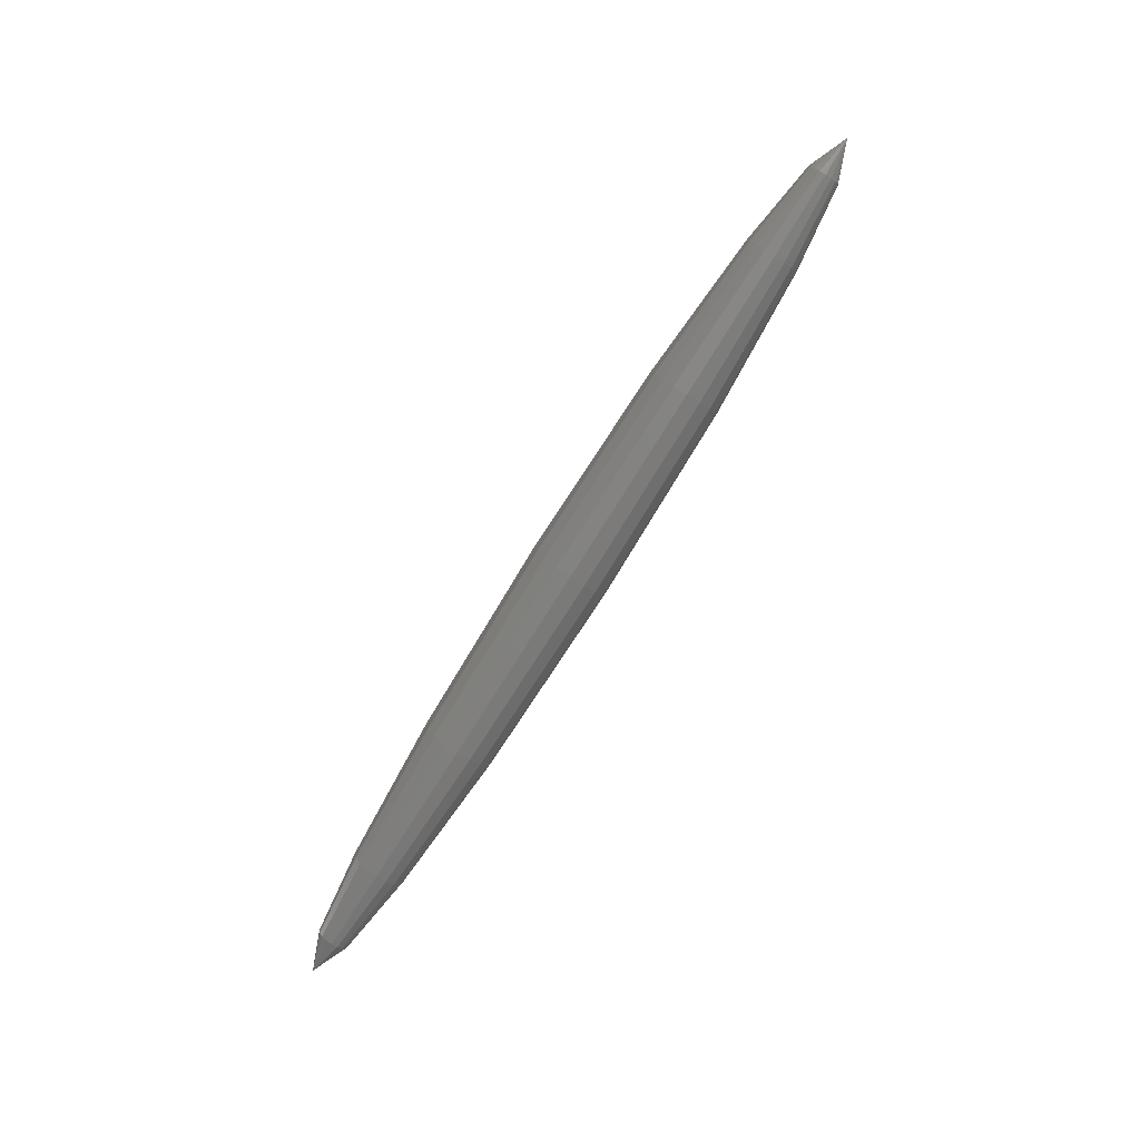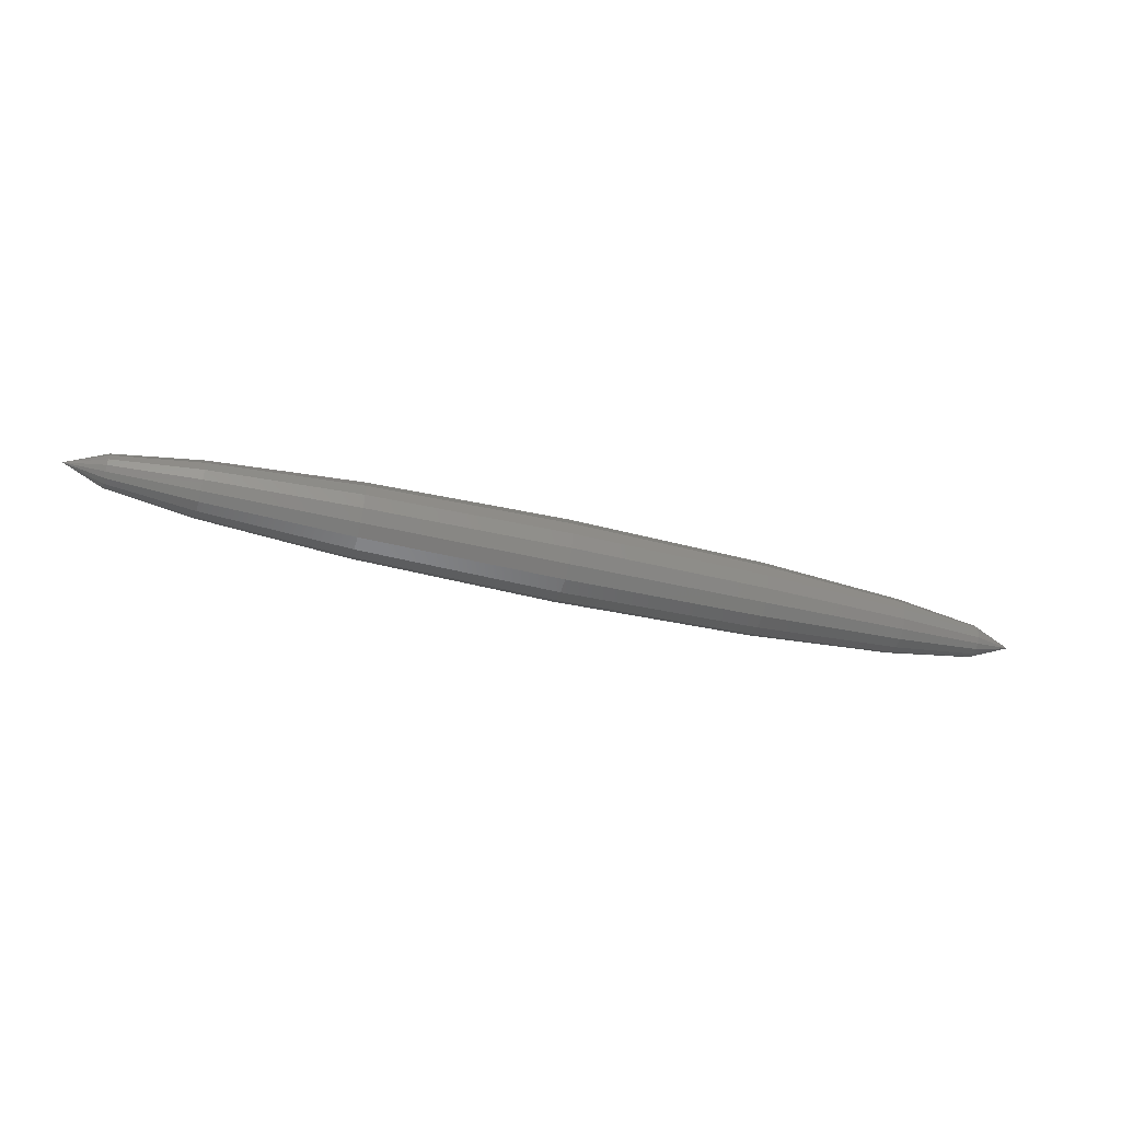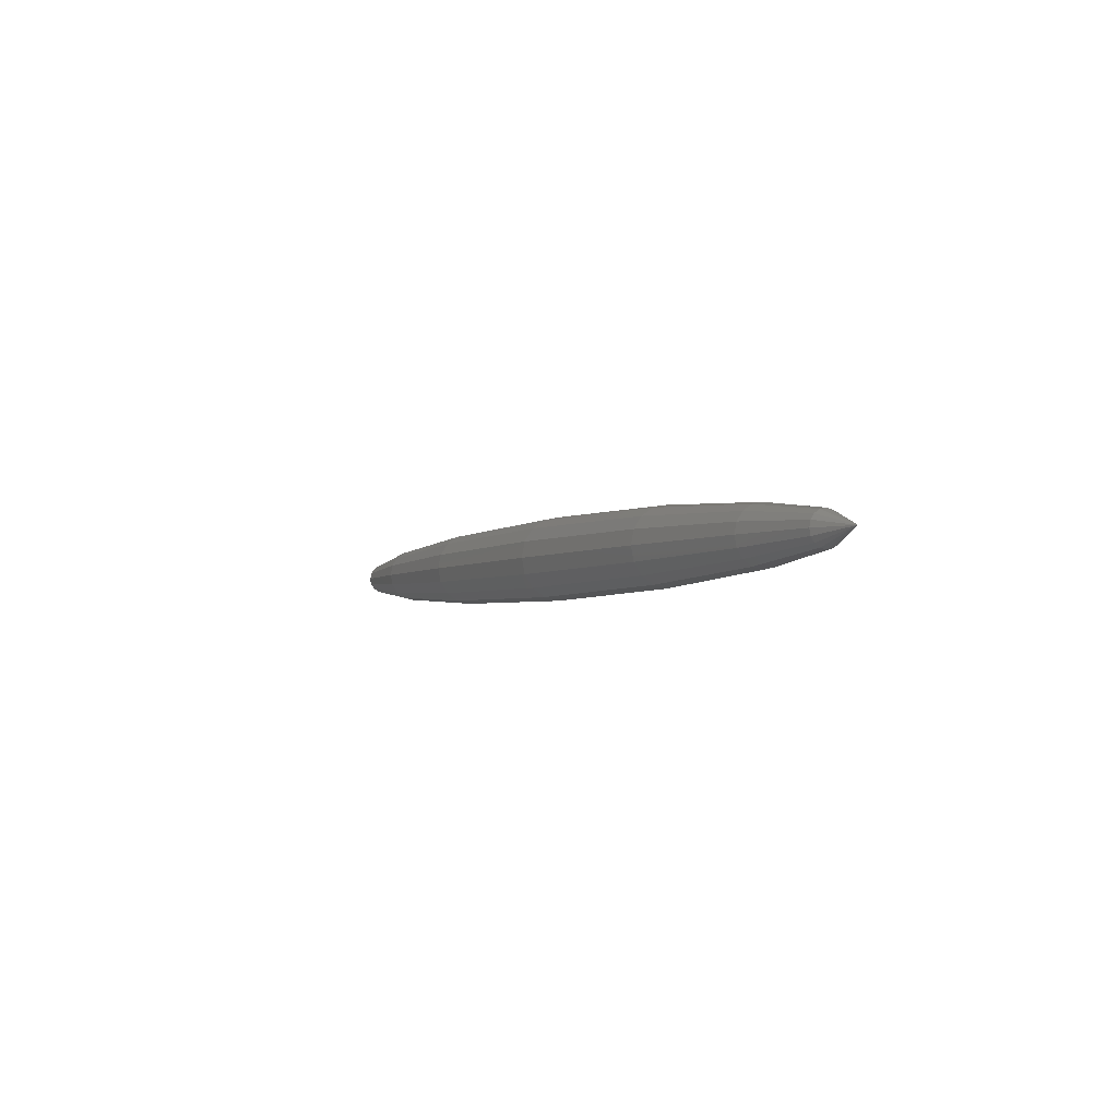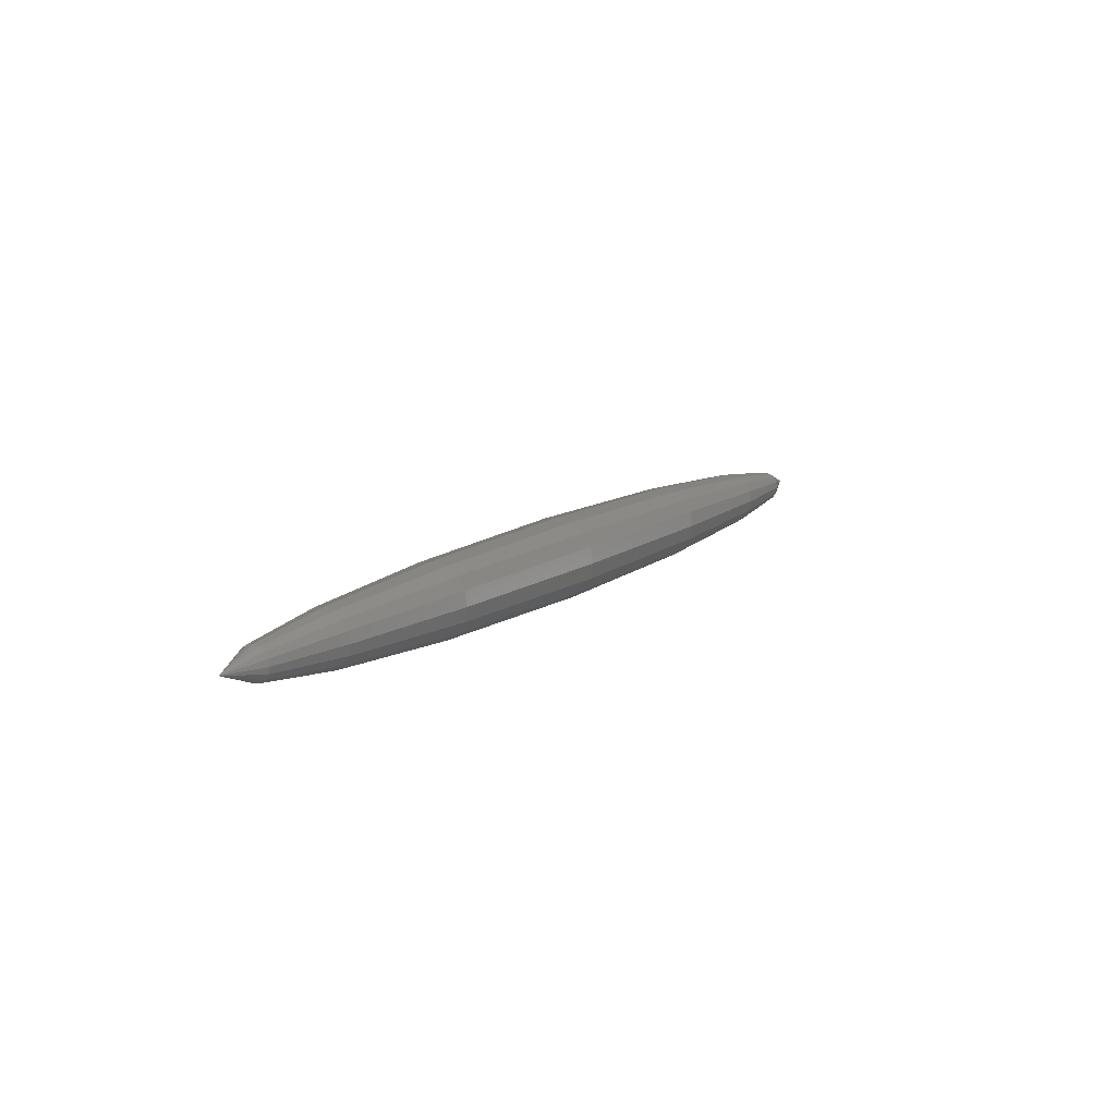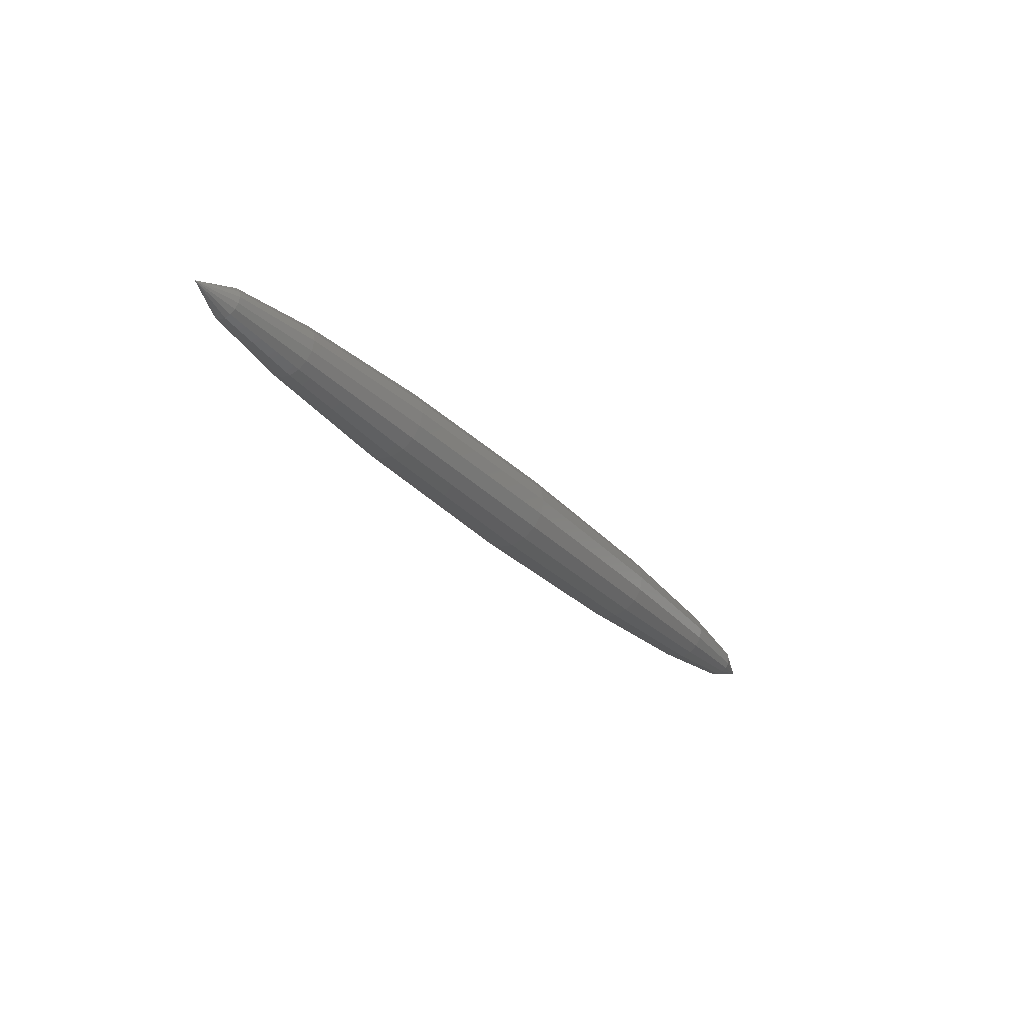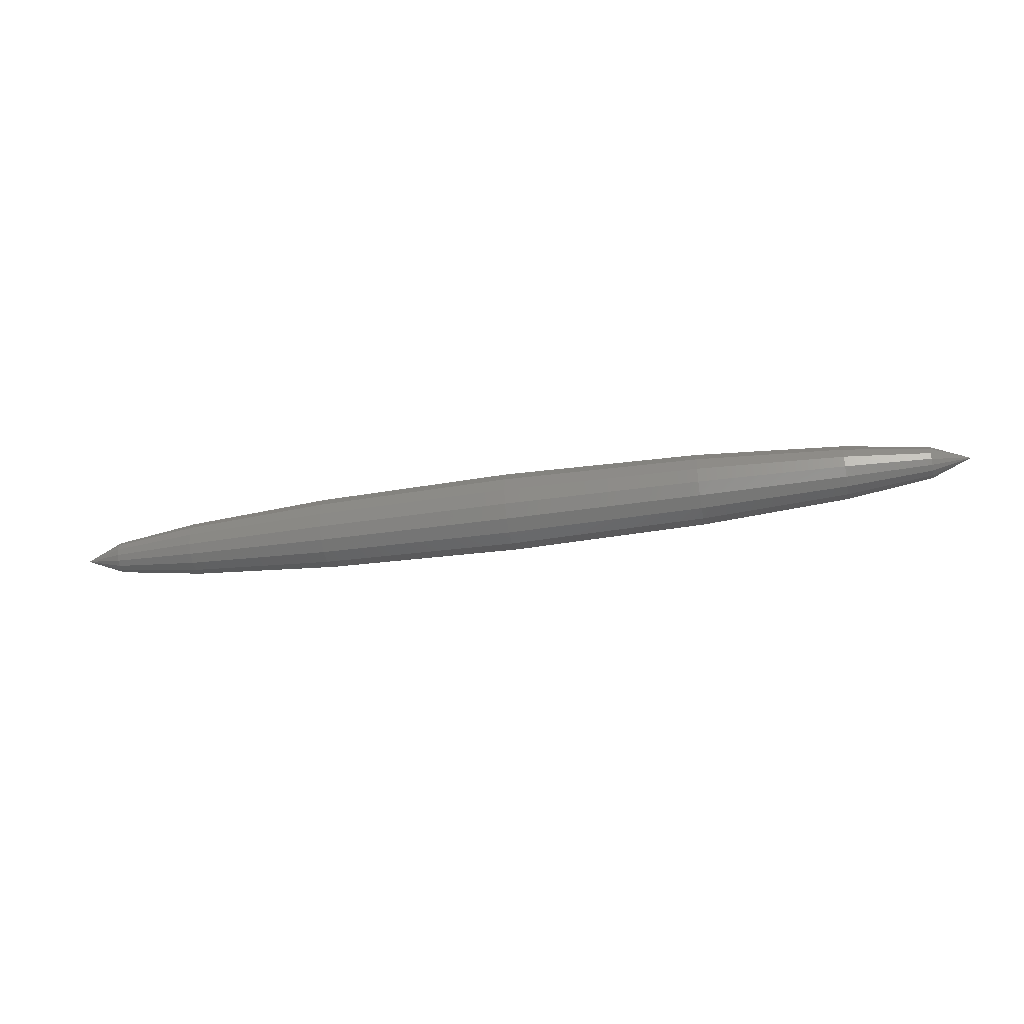
<metadata>
{"format":"stl","ext":"stl","renderer":"f3d","projection":"perspective","resolution":1024,"background":"white","views":[{"elev":-80.0,"azim":57.7,"up":"+Z"},{"elev":-41.4,"azim":-16.6,"up":"+Z"},{"elev":-3.5,"azim":61.8,"up":"+Z"},{"elev":13.2,"azim":123.3,"up":"+Y"},{"elev":-31.4,"azim":-54.5,"up":"+Y"},{"elev":-35.8,"azim":-168.6,"up":"+Y"}]}
</metadata>
<code>
# stl→obj: 114 verts, 448 faces
v 9.95 0 0
v 9.534 0.1563 -0.06602
v 9.534 0.1697 0
v 8.629 0.2656 -0.1122
v 8.629 0.2883 0
v 7.077 0.3549 -0.1499
v 7.077 0.3852 0
v 4.975 0.425 0
v 4.975 0.3916 -0.1654
v 2.873 0.3549 -0.1499
v 2.873 0.3852 0
v 1.321 0.2883 0
v 1.321 0.2656 -0.1122
v 0.4162 0.1697 0
v 0.4162 0.1563 -0.06602
v 1.469e-16 0 0
v 9.534 0.1199 -0.1199
v 8.629 0.2038 -0.2038
v 7.077 0.2723 -0.2723
v 4.975 0.3005 -0.3005
v 2.873 0.2723 -0.2723
v 1.321 0.2038 -0.2038
v 0.4162 0.1199 -0.1199
v 9.534 0.06602 -0.1563
v 8.629 0.1122 -0.2656
v 7.077 0.1499 -0.3549
v 4.975 0.1654 -0.3916
v 2.873 0.1499 -0.3549
v 1.321 0.1122 -0.2656
v 0.4162 0.06602 -0.1563
v 9.534 0 -0.1697
v 8.629 0 -0.2883
v 7.077 0 -0.3852
v 4.975 0 -0.425
v 2.873 0 -0.3852
v 1.321 0 -0.2883
v 0.4162 0 -0.1697
v 9.534 -0.06602 -0.1563
v 8.629 -0.1122 -0.2656
v 7.077 -0.1499 -0.3549
v 4.975 -0.1654 -0.3916
v 2.873 -0.1499 -0.3549
v 1.321 -0.1122 -0.2656
v 0.4162 -0.06602 -0.1563
v 9.534 -0.1199 -0.1199
v 8.629 -0.2038 -0.2038
v 7.077 -0.2723 -0.2723
v 4.975 -0.3005 -0.3005
v 2.873 -0.2723 -0.2723
v 1.321 -0.2038 -0.2038
v 0.4162 -0.1199 -0.1199
v 9.534 -0.1563 -0.06602
v 8.629 -0.2656 -0.1122
v 7.077 -0.3549 -0.1499
v 4.975 -0.3916 -0.1654
v 2.873 -0.3549 -0.1499
v 1.321 -0.2656 -0.1122
v 0.4162 -0.1563 -0.06602
v 9.534 -0.1697 0
v 8.629 -0.2883 0
v 7.077 -0.3852 0
v 4.975 -0.425 0
v 2.873 -0.3852 0
v 1.321 -0.2883 0
v 0.4162 -0.1697 0
v 9.534 -0.1563 0.06602
v 8.629 -0.2656 0.1122
v 7.077 -0.3549 0.1499
v 4.975 -0.3916 0.1654
v 2.873 -0.3549 0.1499
v 1.321 -0.2656 0.1122
v 0.4162 -0.1563 0.06602
v 9.534 -0.1199 0.1199
v 8.629 -0.2038 0.2038
v 7.077 -0.2723 0.2723
v 4.975 -0.3005 0.3005
v 2.873 -0.2723 0.2723
v 1.321 -0.2038 0.2038
v 0.4162 -0.1199 0.1199
v 9.534 -0.06602 0.1563
v 8.629 -0.1122 0.2656
v 7.077 -0.1499 0.3549
v 4.975 -0.1654 0.3916
v 2.873 -0.1499 0.3549
v 1.321 -0.1122 0.2656
v 0.4162 -0.06602 0.1563
v 9.534 0 0.1697
v 8.629 0 0.2883
v 7.077 0 0.3852
v 4.975 0 0.425
v 2.873 0 0.3852
v 1.321 0 0.2883
v 0.4162 0 0.1697
v 9.534 0.06602 0.1563
v 8.629 0.1122 0.2656
v 7.077 0.1499 0.3549
v 4.975 0.1654 0.3916
v 2.873 0.1499 0.3549
v 1.321 0.1122 0.2656
v 0.4162 0.06602 0.1563
v 9.534 0.1199 0.1199
v 8.629 0.2038 0.2038
v 7.077 0.2723 0.2723
v 4.975 0.3005 0.3005
v 2.873 0.2723 0.2723
v 1.321 0.2038 0.2038
v 0.4162 0.1199 0.1199
v 9.534 0.1563 0.06602
v 8.629 0.2656 0.1122
v 7.077 0.3549 0.1499
v 4.975 0.3916 0.1654
v 2.873 0.3549 0.1499
v 1.321 0.2656 0.1122
v 0.4162 0.1563 0.06602
f 1 2 3
f 3 2 4
f 3 4 5
f 5 4 6
f 5 6 7
f 7 6 8
f 6 9 8
f 8 9 10
f 8 10 11
f 11 10 12
f 10 13 12
f 12 13 14
f 13 15 14
f 14 15 16
f 1 17 2
f 2 17 18
f 2 18 4
f 4 18 19
f 4 19 6
f 6 19 9
f 19 20 9
f 9 20 21
f 9 21 10
f 10 21 13
f 21 22 13
f 13 22 15
f 22 23 15
f 15 23 16
f 1 24 17
f 17 24 25
f 17 25 18
f 18 25 26
f 18 26 19
f 19 26 20
f 26 27 20
f 20 27 28
f 20 28 21
f 21 28 22
f 28 29 22
f 22 29 23
f 29 30 23
f 23 30 16
f 1 31 24
f 24 31 32
f 24 32 25
f 25 32 33
f 25 33 26
f 26 33 27
f 33 34 27
f 27 34 35
f 27 35 28
f 28 35 29
f 35 36 29
f 29 36 30
f 36 37 30
f 30 37 16
f 1 38 31
f 31 38 39
f 31 39 32
f 32 39 40
f 32 40 33
f 33 40 34
f 40 41 34
f 34 41 42
f 34 42 35
f 35 42 36
f 42 43 36
f 36 43 37
f 43 44 37
f 37 44 16
f 1 45 38
f 38 45 46
f 38 46 39
f 39 46 47
f 39 47 40
f 40 47 41
f 47 48 41
f 41 48 49
f 41 49 42
f 42 49 43
f 49 50 43
f 43 50 44
f 50 51 44
f 44 51 16
f 1 52 45
f 45 52 53
f 45 53 46
f 46 53 54
f 46 54 47
f 47 54 48
f 54 55 48
f 48 55 56
f 48 56 49
f 49 56 50
f 56 57 50
f 50 57 51
f 57 58 51
f 51 58 16
f 1 59 52
f 52 59 60
f 52 60 53
f 53 60 61
f 53 61 54
f 54 61 55
f 61 62 55
f 55 62 63
f 55 63 56
f 56 63 57
f 63 64 57
f 57 64 58
f 64 65 58
f 58 65 16
f 1 66 59
f 59 66 67
f 59 67 60
f 60 67 68
f 60 68 61
f 61 68 62
f 68 69 62
f 62 69 70
f 62 70 63
f 63 70 64
f 70 71 64
f 64 71 65
f 71 72 65
f 65 72 16
f 1 73 66
f 66 73 74
f 66 74 67
f 67 74 75
f 67 75 68
f 68 75 69
f 75 76 69
f 69 76 77
f 69 77 70
f 70 77 71
f 77 78 71
f 71 78 72
f 78 79 72
f 72 79 16
f 1 80 73
f 73 80 81
f 73 81 74
f 74 81 82
f 74 82 75
f 75 82 76
f 82 83 76
f 76 83 84
f 76 84 77
f 77 84 78
f 84 85 78
f 78 85 79
f 85 86 79
f 79 86 16
f 1 87 80
f 80 87 88
f 80 88 81
f 81 88 89
f 81 89 82
f 82 89 83
f 89 90 83
f 83 90 91
f 83 91 84
f 84 91 85
f 91 92 85
f 85 92 86
f 92 93 86
f 86 93 16
f 1 94 87
f 87 94 95
f 87 95 88
f 88 95 96
f 88 96 89
f 89 96 90
f 96 97 90
f 90 97 98
f 90 98 91
f 91 98 92
f 98 99 92
f 92 99 93
f 99 100 93
f 93 100 16
f 1 101 94
f 94 101 102
f 94 102 95
f 95 102 103
f 95 103 96
f 96 103 97
f 103 104 97
f 97 104 105
f 97 105 98
f 98 105 99
f 105 106 99
f 99 106 100
f 106 107 100
f 100 107 16
f 1 108 101
f 101 108 109
f 101 109 102
f 102 109 110
f 102 110 103
f 103 110 104
f 110 111 104
f 104 111 112
f 104 112 105
f 105 112 106
f 112 113 106
f 106 113 107
f 113 114 107
f 107 114 16
f 1 3 108
f 108 3 5
f 108 5 109
f 109 5 7
f 109 7 110
f 110 7 111
f 7 8 111
f 111 8 11
f 111 11 112
f 112 11 113
f 11 12 113
f 113 12 114
f 12 14 114
f 114 14 16
f 1 2 3
f 3 2 4
f 3 4 5
f 5 4 6
f 5 6 7
f 7 6 8
f 6 9 8
f 8 9 10
f 8 10 11
f 11 10 12
f 10 13 12
f 12 13 14
f 13 15 14
f 14 15 16
f 1 17 2
f 2 17 18
f 2 18 4
f 4 18 19
f 4 19 6
f 6 19 9
f 19 20 9
f 9 20 21
f 9 21 10
f 10 21 13
f 21 22 13
f 13 22 15
f 22 23 15
f 15 23 16
f 1 24 17
f 17 24 25
f 17 25 18
f 18 25 26
f 18 26 19
f 19 26 20
f 26 27 20
f 20 27 28
f 20 28 21
f 21 28 22
f 28 29 22
f 22 29 23
f 29 30 23
f 23 30 16
f 1 31 24
f 24 31 32
f 24 32 25
f 25 32 33
f 25 33 26
f 26 33 27
f 33 34 27
f 27 34 35
f 27 35 28
f 28 35 29
f 35 36 29
f 29 36 30
f 36 37 30
f 30 37 16
f 1 38 31
f 31 38 39
f 31 39 32
f 32 39 40
f 32 40 33
f 33 40 34
f 40 41 34
f 34 41 42
f 34 42 35
f 35 42 36
f 42 43 36
f 36 43 37
f 43 44 37
f 37 44 16
f 1 45 38
f 38 45 46
f 38 46 39
f 39 46 47
f 39 47 40
f 40 47 41
f 47 48 41
f 41 48 49
f 41 49 42
f 42 49 43
f 49 50 43
f 43 50 44
f 50 51 44
f 44 51 16
f 1 52 45
f 45 52 53
f 45 53 46
f 46 53 54
f 46 54 47
f 47 54 48
f 54 55 48
f 48 55 56
f 48 56 49
f 49 56 50
f 56 57 50
f 50 57 51
f 57 58 51
f 51 58 16
f 1 59 52
f 52 59 60
f 52 60 53
f 53 60 61
f 53 61 54
f 54 61 55
f 61 62 55
f 55 62 63
f 55 63 56
f 56 63 57
f 63 64 57
f 57 64 58
f 64 65 58
f 58 65 16
f 1 66 59
f 59 66 67
f 59 67 60
f 60 67 68
f 60 68 61
f 61 68 62
f 68 69 62
f 62 69 70
f 62 70 63
f 63 70 64
f 70 71 64
f 64 71 65
f 71 72 65
f 65 72 16
f 1 73 66
f 66 73 74
f 66 74 67
f 67 74 75
f 67 75 68
f 68 75 69
f 75 76 69
f 69 76 77
f 69 77 70
f 70 77 71
f 77 78 71
f 71 78 72
f 78 79 72
f 72 79 16
f 1 80 73
f 73 80 81
f 73 81 74
f 74 81 82
f 74 82 75
f 75 82 76
f 82 83 76
f 76 83 84
f 76 84 77
f 77 84 78
f 84 85 78
f 78 85 79
f 85 86 79
f 79 86 16
f 1 87 80
f 80 87 88
f 80 88 81
f 81 88 89
f 81 89 82
f 82 89 83
f 89 90 83
f 83 90 91
f 83 91 84
f 84 91 85
f 91 92 85
f 85 92 86
f 92 93 86
f 86 93 16
f 1 94 87
f 87 94 95
f 87 95 88
f 88 95 96
f 88 96 89
f 89 96 90
f 96 97 90
f 90 97 98
f 90 98 91
f 91 98 92
f 98 99 92
f 92 99 93
f 99 100 93
f 93 100 16
f 1 101 94
f 94 101 102
f 94 102 95
f 95 102 103
f 95 103 96
f 96 103 97
f 103 104 97
f 97 104 105
f 97 105 98
f 98 105 99
f 105 106 99
f 99 106 100
f 106 107 100
f 100 107 16
f 1 108 101
f 101 108 109
f 101 109 102
f 102 109 110
f 102 110 103
f 103 110 104
f 110 111 104
f 104 111 112
f 104 112 105
f 105 112 106
f 112 113 106
f 106 113 107
f 113 114 107
f 107 114 16
f 1 3 108
f 108 3 5
f 108 5 109
f 109 5 7
f 109 7 110
f 110 7 111
f 7 8 111
f 111 8 11
f 111 11 112
f 112 11 113
f 11 12 113
f 113 12 114
f 12 14 114
f 114 14 16

</code>
